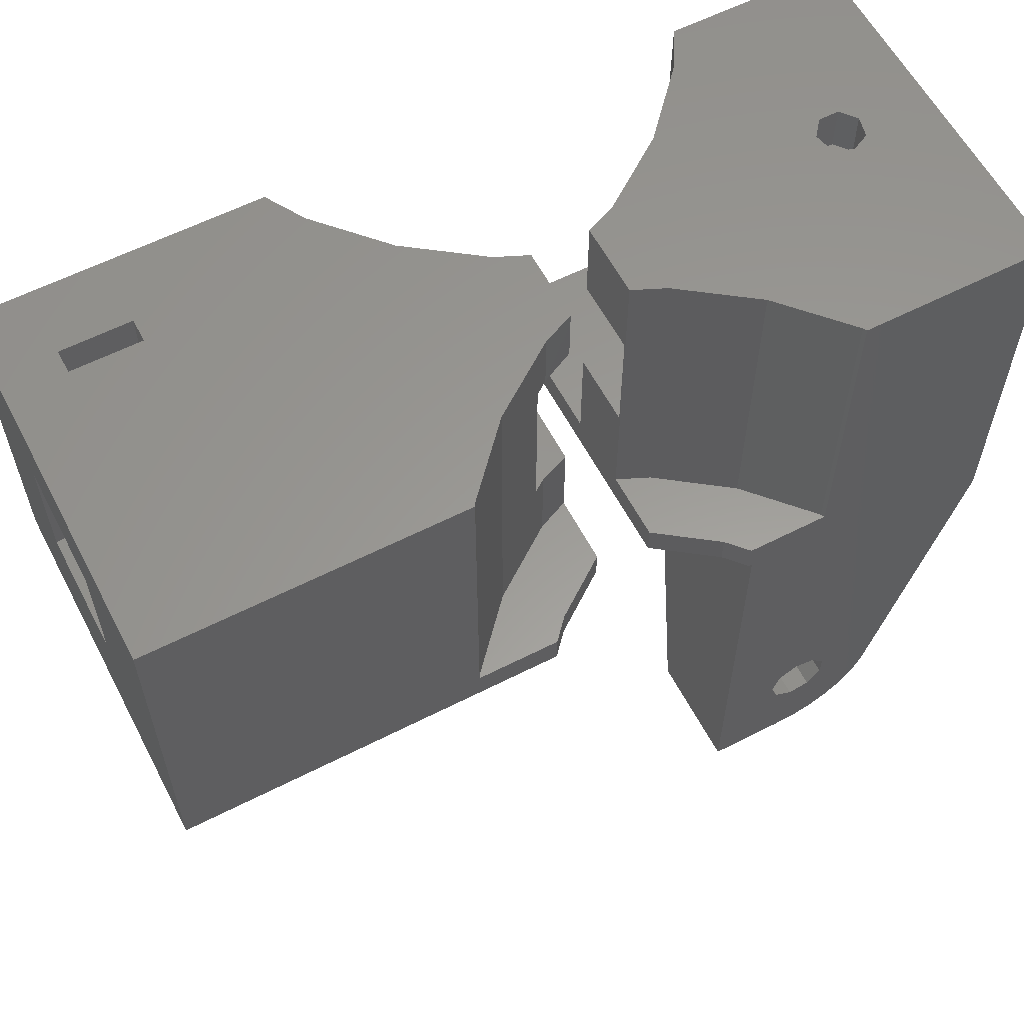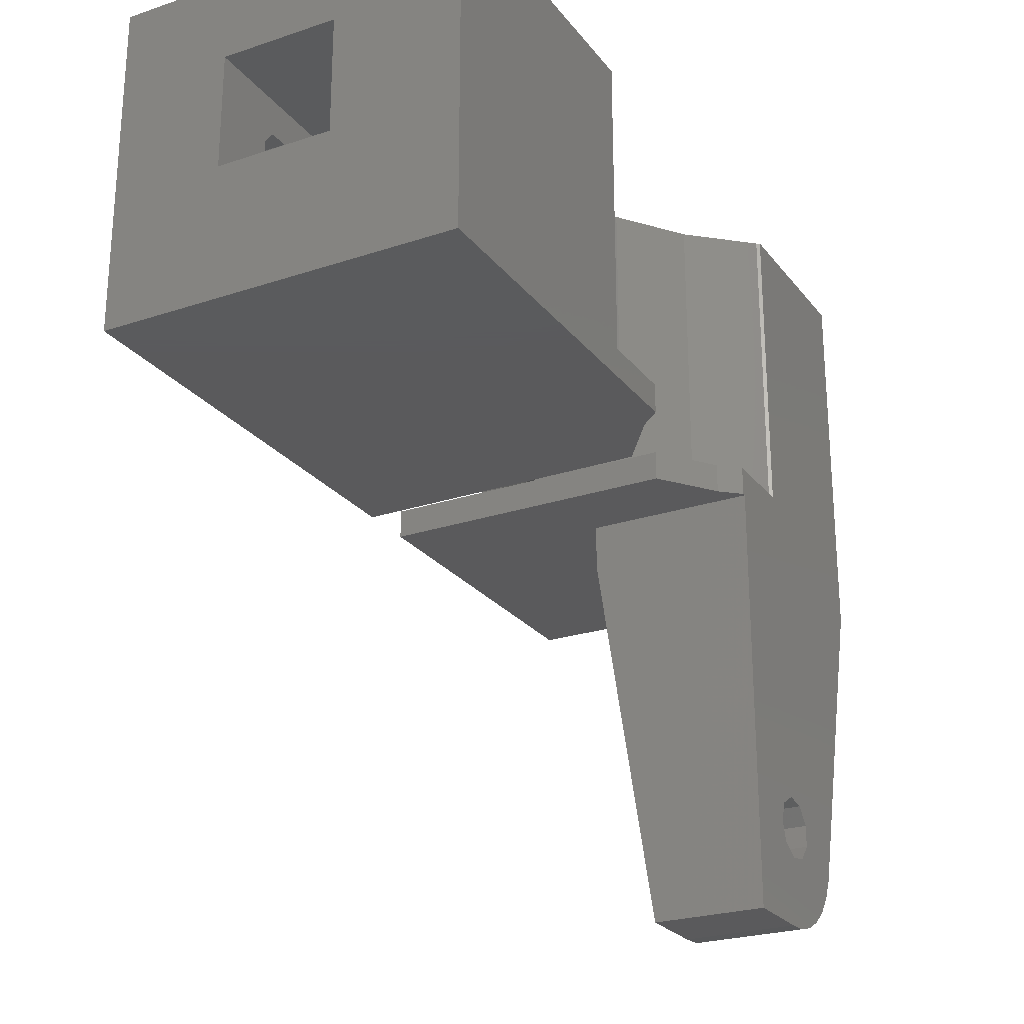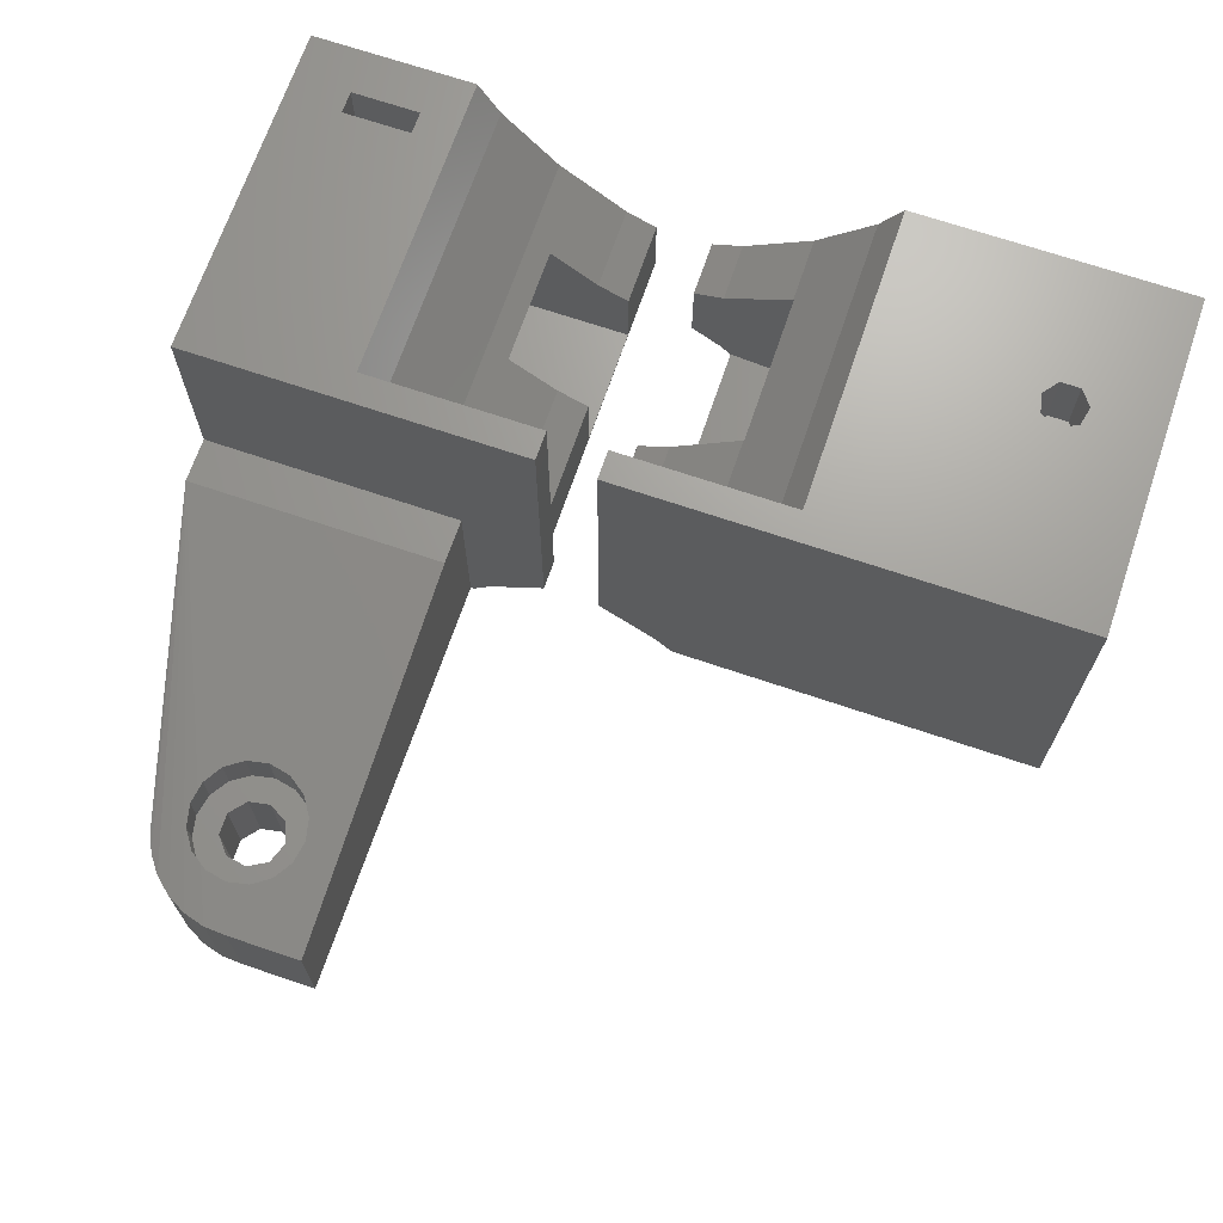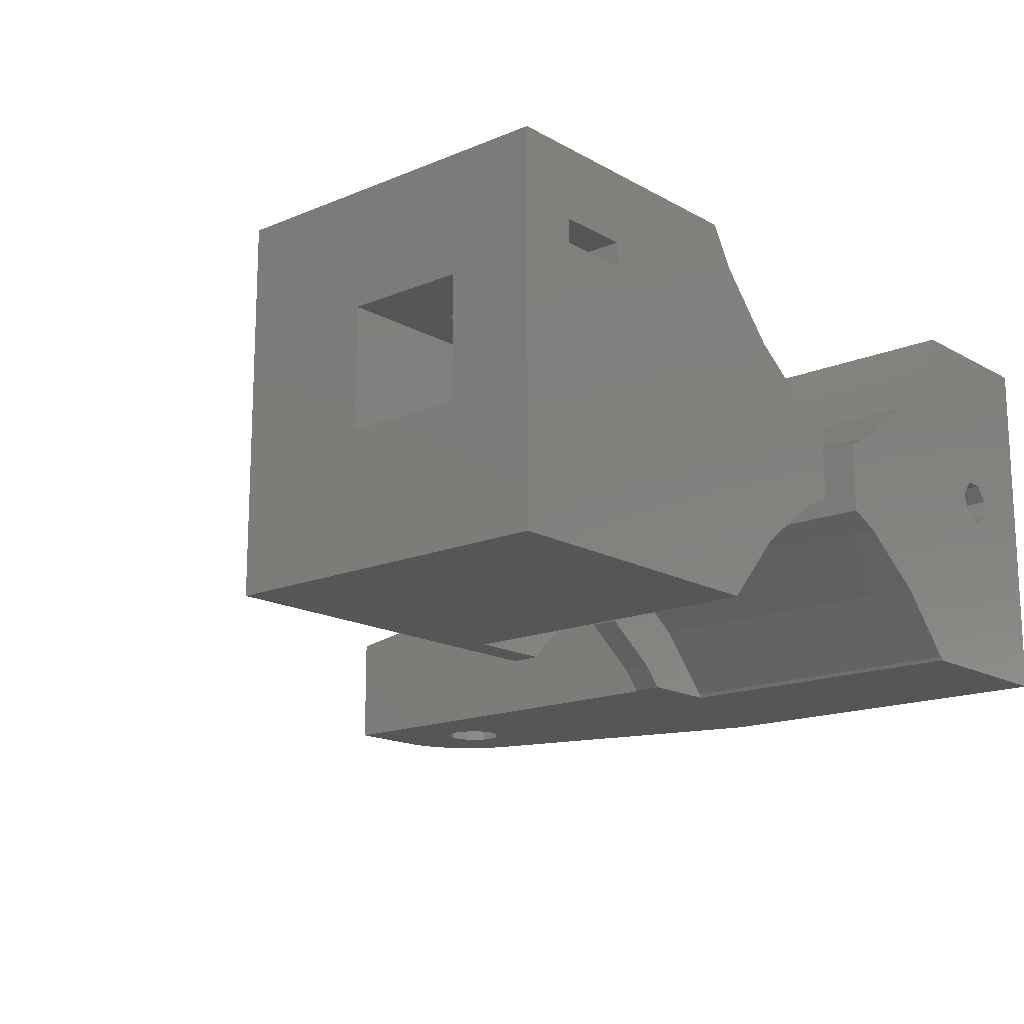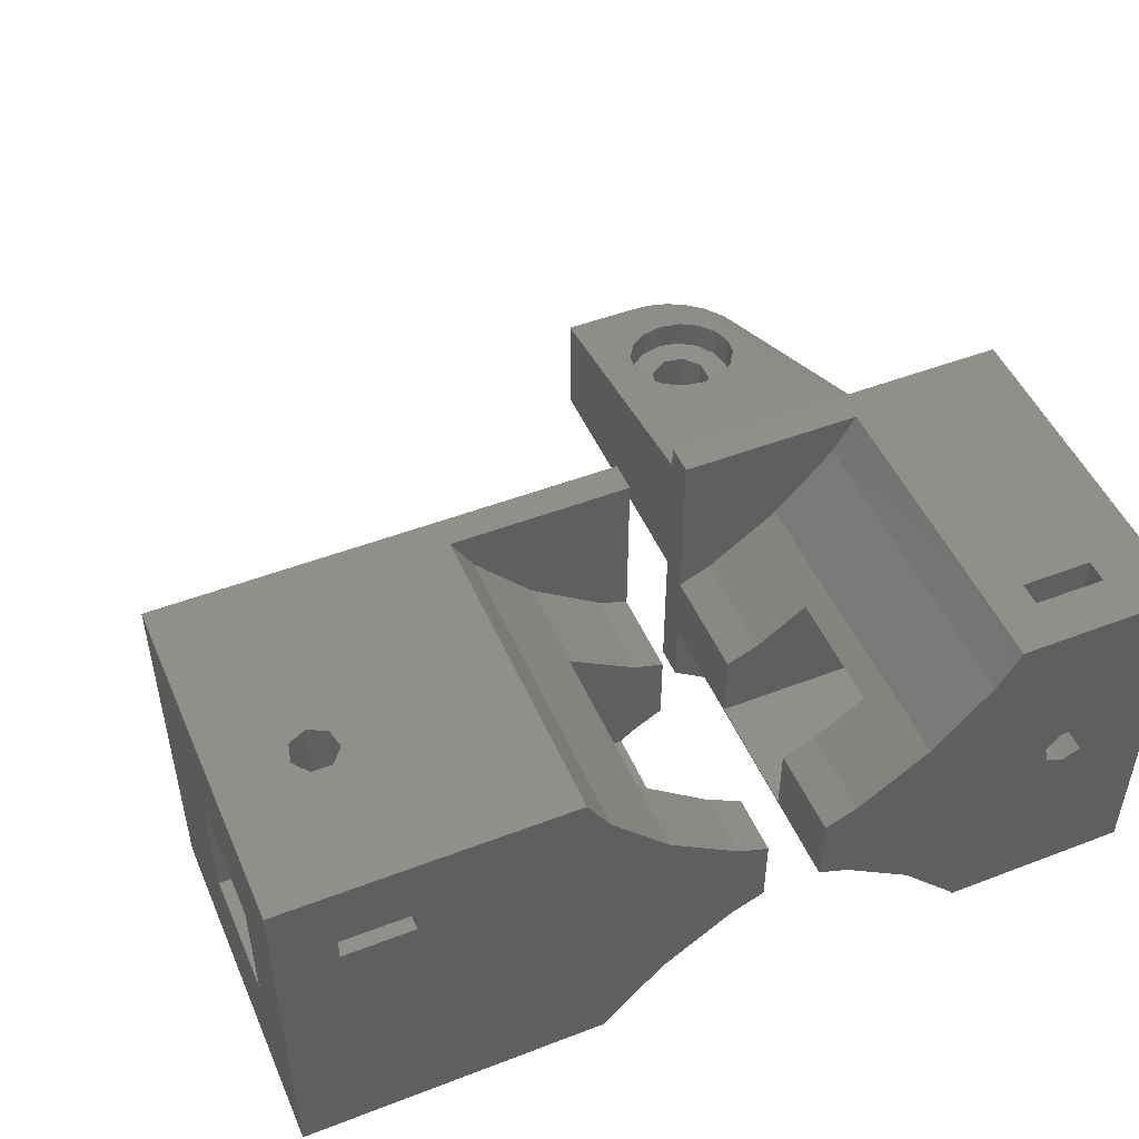
<metadata>
{"format":"stl","ext":"stl","renderer":"f3d","projection":"perspective","resolution":1024,"background":"white","views":[{"elev":59.7,"azim":152.4,"up":"+Y"},{"elev":-24.7,"azim":118.6,"up":"+Y"},{"elev":68.9,"azim":18.8,"up":"+Z"},{"elev":-16.1,"azim":130.9,"up":"+Z"},{"elev":49.2,"azim":157.0,"up":"+Z"}]}
</metadata>
<code>
# stl→obj: 257 verts, 534 faces
v 15 -31 45
v 15 -31 18.48
v 20.07 -31 14.79
v 21.69 -31 13
v 55 -31 13
v 55 -31 45
v 20.07 -28.4 14.79
v 15 -28.4 18.48
v 15 -28.4 45
v 15 -28.4 30.64
v 15 -21 24.36
v 15 -21 30.64
v 15 -28.4 24.36
v 30.55 -28.4 45
v 45.44 -14.75 45
v 47 -15.5 45
v 45.05 -13.05 45
v 48.95 -13.05 45
v 48.56 -14.75 45
v 46.13 -11.7 45
v 55 -1 45
v 47.87 -11.7 45
v 30.55 -1 45
v 55 -18.9 24.5
v 55 -1 13
v 55 -18.9 34.9
v 55 -8.5 34.9
v 55 -8.5 24.5
v 21.69 -28.4 13
v 28.82 -28.4 13
v 28.82 -1 13
v 17.7 -28.4 23.16
v 23.69 -28.4 18.81
v 28.64 -28.4 13.31
v 17.7 -20.77 23.16
v 40 -18.9 34.9
v 23.69 -20.27 36.19
v 23.75 -20.26 36.26
v 17.7 -20.77 31.84
v 40 -18.9 24.5
v 18.77 -20.68 22.38
v 17.7 -28.4 31.84
v 28.64 -28.4 41.69
v 23.69 -28.4 36.19
v 28.64 -1 41.69
v 15 -1 24.36
v 15 -1 30.64
v 17.7 -1 23.16
v 17.7 -1 31.84
v 23.69 -1 36.19
v 50 -1 37
v 28.64 -1 13.31
v 23.69 -1 18.81
v 44 -1 39
v 44 -1 37
v 50 -1 39
v 47 -15.5 39
v 45.44 -14.75 39
v 45.05 -13.05 39
v 48.56 -14.75 39
v 48.95 -13.05 39
v 47.87 -11.7 39
v 46.13 -11.7 39
v 40 -8.5 24.5
v 40 -8.5 34.9
v 47 -15.5 34.9
v 48.95 -13.05 34.9
v 48.56 -14.75 34.9
v 45.44 -14.75 34.9
v 47.87 -11.7 34.9
v 46.13 -11.7 34.9
v 45.05 -13.05 34.9
v 18.77 -6.377 22.38
v 17.7 -6.27 23.16
v 23.75 -6.875 36.26
v 23.69 -6.869 36.19
v 15 -6 24.36
v 17.7 -6.27 31.84
v 15 -6 30.64
v 50 -16.5 39
v 44 -16.5 39
v 44 -16.5 37
v 50 -16.5 37
v 48.95 -13.05 37
v 45.05 -13.05 37
v 46.13 -11.7 37
v 47.87 -11.7 37
v 48.56 -14.75 37
v 47 -15.5 37
v 45.44 -14.75 37
v -10.53 -53.81 13
v -20 -35 13
v -9.051 -52.55 13
v -20 -31 13
v -20 -35 28
v -20 -31 28
v -20 -18.9 34.9
v -20 -31 45
v -20 -1 45
v -20 -18.9 24.5
v -20 -8.5 24.5
v -20 -1 13
v -20 -8.5 34.9
v -12.53 -62.87 13
v -12.95 -60.97 13
v -12.95 -59.03 13
v -12.53 -57.13 13
v -11.71 -55.36 13
v -7.331 -51.64 13
v -5.456 -51.12 13
v -3.513 -51.01 13
v -6.4 -57.58 13
v 3 -51.01 13
v -2.855 -61.8 13
v 3 -68.99 13
v -3.513 -68.99 13
v -5.456 -68.88 13
v -7.331 -68.36 13
v -9.051 -67.45 13
v -10.53 -66.19 13
v -11.71 -64.64 13
v -7.631 -59.04 13
v -4.514 -57.24 13
v -7.631 -60.96 13
v -6.4 -62.42 13
v -2.855 -58.2 13
v -2.2 -60 13
v -4.514 -62.76 13
v 3 -31 13
v 3.31 -28.4 13
v -3.817 -28.4 13
v 3.31 -31 13
v -3.817 -1 13
v -10.05 -1 30.45
v -5.549 -1 45
v -3.639 -1 41.69
v 1.313 -1 36.19
v -13.95 -1 30.45
v -12.87 -1 31.8
v 7.3 -1 23.16
v 10 -1 30.64
v 10 -1 24.36
v 1.313 -1 18.81
v 7.3 -1 31.84
v -3.639 -1 13.31
v -13.56 -1 28.75
v -12 -1 28
v -10.44 -1 28.75
v -11.13 -1 31.8
v -5.549 -28.4 45
v 3 -31 45
v -9 -5 45
v -9 -7 45
v -15 -7 45
v -15 -5 45
v 10 -28.4 45
v 10 -31 45
v 3 -31 28
v 3 -35 28
v -10.53 -66.19 23
v -11.71 -64.64 23
v -12.53 -62.87 23
v -9.145 -57.38 24.71
v -6.913 -55.38 25
v -8.536 -56.46 24.84
v -5 -55 25.06
v -3.087 -55.38 25
v -1.464 -56.46 24.84
v -0.3806 -58.09 24.6
v 0 -60 24.32
v 3 -68.99 23
v -0.3806 -61.91 24.04
v -3.513 -68.99 23
v -1.464 -63.54 23.8
v -3.087 -64.62 23.64
v -5 -65 23.59
v -5.494 -64.9 23.6
v -9.619 -58.09 24.6
v -9.768 -58.84 24.48
v -9.619 -61.91 23.97
v -7.331 -68.36 23
v -5.456 -68.88 23
v -7.435 -64.27 23.68
v -8.536 -63.54 23.75
v -10 -60 24.28
v -9.051 -67.45 23
v 3.092 -18.9 34.9
v 3.092 -8.5 34.9
v 7.3 -18.9 31.84
v 10 -18.9 30.64
v 10 -18.9 24.5
v 10 -8.5 24.5
v 10 -8.5 30.64
v 7.3 -8.5 31.84
v -12 -8.5 28
v -13.56 -8.5 28.75
v -13.95 -8.5 30.45
v -10.05 -8.5 30.45
v -10.44 -8.5 28.75
v -12.87 -8.5 31.8
v -11.13 -8.5 31.8
v -6.4 -57.58 21
v -7.631 -59.04 21
v -7.631 -60.96 21
v -4.514 -57.24 21
v -2.855 -58.2 21
v -2.2 -60 21
v -2.855 -61.8 21
v -4.514 -62.76 21
v -6.4 -62.42 21
v 10 -31 18.48
v 4.926 -31 14.79
v 4.926 -28.4 14.79
v 1.313 -28.4 18.81
v 7.3 -28.4 23.16
v -3.639 -28.4 13.31
v 10 -28.4 24.36
v 10 -28.4 18.48
v 10 -28.4 30.64
v 7.3 -28.4 31.84
v 1.313 -28.4 36.19
v -3.639 -28.4 41.69
v -12.87 -5 31.8
v -13.95 -5 30.45
v -13.56 -5 28.75
v -11.13 -5 31.8
v -10.05 -5 30.45
v -10.44 -5 28.75
v -12 -5 28
v -15 -7 27
v -15 -5 27
v -12.87 -7 31.8
v -11.13 -7 31.8
v -12 -7 28
v -9 -7 27
v -10.05 -7 30.45
v -10.44 -7 28.75
v -13.95 -7 30.45
v -13.56 -7 28.75
v -9 -5 27
v -6.913 -64.62 23.63
v -5 -65 21
v -6.913 -64.62 21
v -3.087 -64.62 21
v -1.464 -63.54 21
v -0.3806 -61.91 21
v 0 -60 21
v -0.3806 -58.09 21
v -1.464 -56.46 21
v -3.087 -55.38 21
v -5 -55 21
v -6.913 -55.38 21
v -8.536 -56.46 21
v -9.619 -58.09 21
v -10 -60 21
v -9.619 -61.91 21
v -8.536 -63.54 21
f 1 2 3
f 4 1 3
f 4 5 1
f 5 6 1
f 7 3 8
f 8 3 2
f 9 10 1
f 11 10 12
f 13 10 11
f 1 10 13
f 1 13 8
f 1 8 2
f 9 1 6
f 14 9 6
f 15 14 6
f 16 15 6
f 17 14 15
f 18 19 6
f 20 14 17
f 21 14 20
f 21 18 6
f 21 22 18
f 19 16 6
f 23 14 21
f 20 22 21
f 24 5 25
f 6 5 24
f 21 6 26
f 21 27 25
f 21 26 27
f 27 28 25
f 24 26 6
f 28 24 25
f 4 29 5
f 5 29 30
f 5 30 31
f 5 31 25
f 29 4 7
f 7 4 3
f 32 33 13
f 13 33 34
f 13 34 30
f 13 30 29
f 13 29 7
f 13 7 8
f 35 32 11
f 11 32 13
f 36 37 38
f 39 37 36
f 39 36 12
f 36 40 12
f 40 41 12
f 41 35 12
f 35 11 12
f 42 39 12
f 10 42 12
f 14 43 9
f 9 43 44
f 9 44 42
f 9 42 10
f 23 45 14
f 14 45 43
f 46 47 48
f 48 47 49
f 48 49 50
f 50 45 48
f 45 23 21
f 51 21 25
f 52 25 31
f 53 25 52
f 48 25 53
f 45 21 54
f 45 54 48
f 48 55 25
f 56 21 51
f 55 51 25
f 54 21 56
f 55 48 54
f 57 58 16
f 16 58 15
f 15 58 59
f 17 15 59
f 60 57 19
f 19 57 16
f 61 60 18
f 18 60 19
f 61 18 62
f 62 18 22
f 63 62 22
f 20 63 22
f 59 63 20
f 17 59 20
f 24 28 64
f 40 24 64
f 26 24 36
f 36 24 40
f 28 27 65
f 64 28 65
f 66 26 36
f 67 26 68
f 65 69 36
f 69 66 36
f 27 26 67
f 27 67 70
f 27 70 65
f 71 65 70
f 72 65 71
f 65 72 69
f 68 26 66
f 31 30 52
f 52 30 34
f 52 34 53
f 53 34 33
f 48 73 74
f 53 73 48
f 41 73 53
f 41 53 33
f 41 33 35
f 33 32 35
f 40 64 73
f 41 40 73
f 65 36 75
f 75 36 38
f 45 50 43
f 75 50 76
f 43 50 75
f 43 38 37
f 43 37 44
f 38 43 75
f 44 37 39
f 42 44 39
f 48 74 46
f 46 74 77
f 76 50 49
f 78 76 49
f 78 49 47
f 79 78 47
f 47 46 79
f 79 46 77
f 63 54 62
f 57 80 81
f 61 80 60
f 59 58 81
f 62 54 61
f 58 57 81
f 56 80 61
f 56 61 54
f 59 54 63
f 54 59 81
f 60 80 57
f 55 54 81
f 82 55 81
f 56 51 80
f 80 51 83
f 84 51 55
f 82 85 55
f 85 86 55
f 86 87 55
f 88 89 83
f 83 51 84
f 82 83 89
f 82 90 85
f 82 89 90
f 87 84 55
f 84 88 83
f 74 73 64
f 75 74 65
f 65 74 64
f 76 74 75
f 78 74 76
f 79 74 78
f 77 74 79
f 90 69 72
f 85 90 72
f 66 69 89
f 89 69 90
f 72 71 86
f 85 72 86
f 71 70 87
f 86 71 87
f 67 84 70
f 70 84 87
f 67 68 84
f 84 68 88
f 68 66 88
f 88 66 89
f 80 83 81
f 81 83 82
f 91 92 93
f 93 92 94
f 92 95 94
f 94 95 96
f 97 98 99
f 100 96 97
f 101 99 102
f 96 98 97
f 100 94 96
f 94 100 102
f 103 99 101
f 100 101 102
f 97 99 103
f 95 92 104
f 104 92 105
f 105 92 106
f 106 92 107
f 107 92 108
f 108 92 91
f 105 106 104
f 104 106 107
f 104 107 108
f 104 108 91
f 104 91 93
f 104 93 109
f 104 109 110
f 104 110 111
f 112 111 113
f 114 113 115
f 104 115 116
f 104 116 117
f 104 117 118
f 104 118 119
f 104 119 120
f 104 120 121
f 104 111 122
f 112 113 123
f 104 124 125
f 104 125 115
f 123 113 126
f 126 113 127
f 127 113 114
f 128 114 115
f 128 115 125
f 122 111 112
f 124 104 122
f 93 94 109
f 109 94 110
f 110 94 111
f 94 129 111
f 111 129 113
f 130 129 131
f 94 102 131
f 94 131 129
f 129 130 132
f 131 102 133
f 134 99 135
f 133 135 136
f 133 136 137
f 138 99 139
f 140 141 142
f 143 141 140
f 137 144 145
f 137 145 133
f 102 99 138
f 102 138 146
f 102 146 133
f 147 133 146
f 148 133 147
f 133 148 135
f 149 99 134
f 148 134 135
f 139 99 149
f 145 144 141
f 145 141 143
f 150 98 151
f 150 152 153
f 154 155 99
f 99 98 150
f 135 99 155
f 135 155 152
f 153 154 150
f 150 154 99
f 156 151 157
f 156 150 151
f 150 135 152
f 98 96 158
f 151 98 158
f 96 95 159
f 158 96 159
f 160 95 161
f 161 95 162
f 162 95 104
f 159 95 163
f 164 159 165
f 165 159 163
f 166 159 164
f 167 159 166
f 168 159 167
f 169 159 168
f 170 159 169
f 171 159 170
f 171 170 172
f 173 172 174
f 173 174 175
f 173 175 176
f 173 176 177
f 171 172 173
f 178 95 179
f 163 95 178
f 180 95 181
f 182 183 181
f 183 184 181
f 185 95 180
f 179 95 185
f 184 180 181
f 181 95 186
f 186 95 160
f 97 103 187
f 187 103 188
f 187 189 97
f 97 189 190
f 97 190 191
f 97 191 100
f 192 193 194
f 188 192 194
f 188 103 192
f 195 101 192
f 195 196 101
f 103 101 197
f 198 199 192
f 103 197 200
f 103 201 192
f 103 200 201
f 199 195 192
f 197 101 196
f 201 198 192
f 191 192 101
f 100 191 101
f 104 121 162
f 162 121 161
f 121 120 161
f 161 120 160
f 160 120 119
f 186 160 119
f 186 119 118
f 181 186 118
f 181 118 117
f 182 181 117
f 182 117 116
f 173 182 116
f 173 116 115
f 171 173 115
f 113 129 158
f 171 113 159
f 159 113 158
f 115 113 171
f 112 202 203
f 122 112 203
f 122 203 204
f 124 122 204
f 123 205 202
f 112 123 202
f 126 206 205
f 123 126 205
f 207 206 127
f 127 206 126
f 207 127 208
f 208 127 114
f 208 114 209
f 209 114 128
f 209 128 210
f 210 128 125
f 204 210 125
f 124 204 125
f 158 129 132
f 211 158 212
f 212 158 132
f 157 158 211
f 151 158 157
f 130 213 212
f 132 130 212
f 214 215 216
f 216 215 217
f 216 217 218
f 216 218 213
f 216 213 130
f 216 130 131
f 133 145 216
f 131 133 216
f 145 143 214
f 216 145 214
f 140 215 143
f 143 215 214
f 142 217 140
f 140 217 215
f 192 217 142
f 218 217 157
f 141 192 142
f 191 217 192
f 191 190 217
f 219 217 190
f 157 217 219
f 157 219 156
f 211 218 157
f 193 192 141
f 193 141 144
f 194 193 144
f 188 137 187
f 220 189 187
f 221 220 187
f 194 144 188
f 144 137 188
f 137 221 187
f 221 137 136
f 222 221 136
f 222 136 135
f 150 222 135
f 138 139 223
f 224 138 223
f 225 146 138
f 224 225 138
f 149 226 139
f 139 226 223
f 134 227 149
f 149 227 226
f 134 148 227
f 227 148 228
f 228 148 147
f 229 228 147
f 229 147 146
f 225 229 146
f 219 220 156
f 156 220 221
f 156 221 222
f 156 222 150
f 155 154 230
f 231 155 230
f 232 154 233
f 234 235 230
f 236 235 237
f 238 239 230
f 233 154 236
f 239 234 230
f 153 235 236
f 153 236 154
f 238 154 232
f 154 238 230
f 237 235 234
f 153 152 235
f 235 152 240
f 227 152 155
f 231 224 155
f 224 223 155
f 223 226 155
f 228 229 240
f 240 152 227
f 231 240 229
f 231 225 224
f 231 229 225
f 226 227 155
f 227 228 240
f 241 183 182
f 177 241 173
f 173 241 182
f 177 176 241
f 241 176 242
f 241 242 243
f 175 244 176
f 176 244 242
f 174 245 175
f 175 245 244
f 172 246 174
f 174 246 245
f 170 247 172
f 172 247 246
f 170 169 247
f 247 169 248
f 169 168 248
f 248 168 249
f 249 168 167
f 250 249 167
f 250 167 166
f 251 250 166
f 251 166 164
f 252 251 164
f 252 164 165
f 253 252 165
f 253 165 163
f 254 253 178
f 178 253 163
f 254 178 179
f 255 254 185
f 185 254 179
f 185 180 256
f 255 185 256
f 180 184 257
f 256 180 257
f 183 241 184
f 184 241 243
f 184 243 257
f 219 190 189
f 220 219 189
f 196 239 238
f 197 196 238
f 238 232 200
f 197 238 200
f 195 234 239
f 196 195 239
f 199 237 234
f 195 199 234
f 236 237 198
f 198 237 199
f 236 198 233
f 233 198 201
f 233 201 232
f 232 201 200
f 254 255 256
f 243 254 257
f 257 254 256
f 242 254 243
f 204 254 242
f 207 208 246
f 250 254 249
f 251 254 250
f 252 254 251
f 253 254 252
f 210 204 242
f 209 210 244
f 206 207 247
f 249 254 202
f 249 205 248
f 249 202 205
f 248 206 247
f 205 206 248
f 247 207 246
f 246 208 245
f 245 209 244
f 244 210 242
f 204 203 254
f 208 209 245
f 203 202 254
f 218 211 213
f 213 211 212
f 230 235 240
f 231 230 240

</code>
